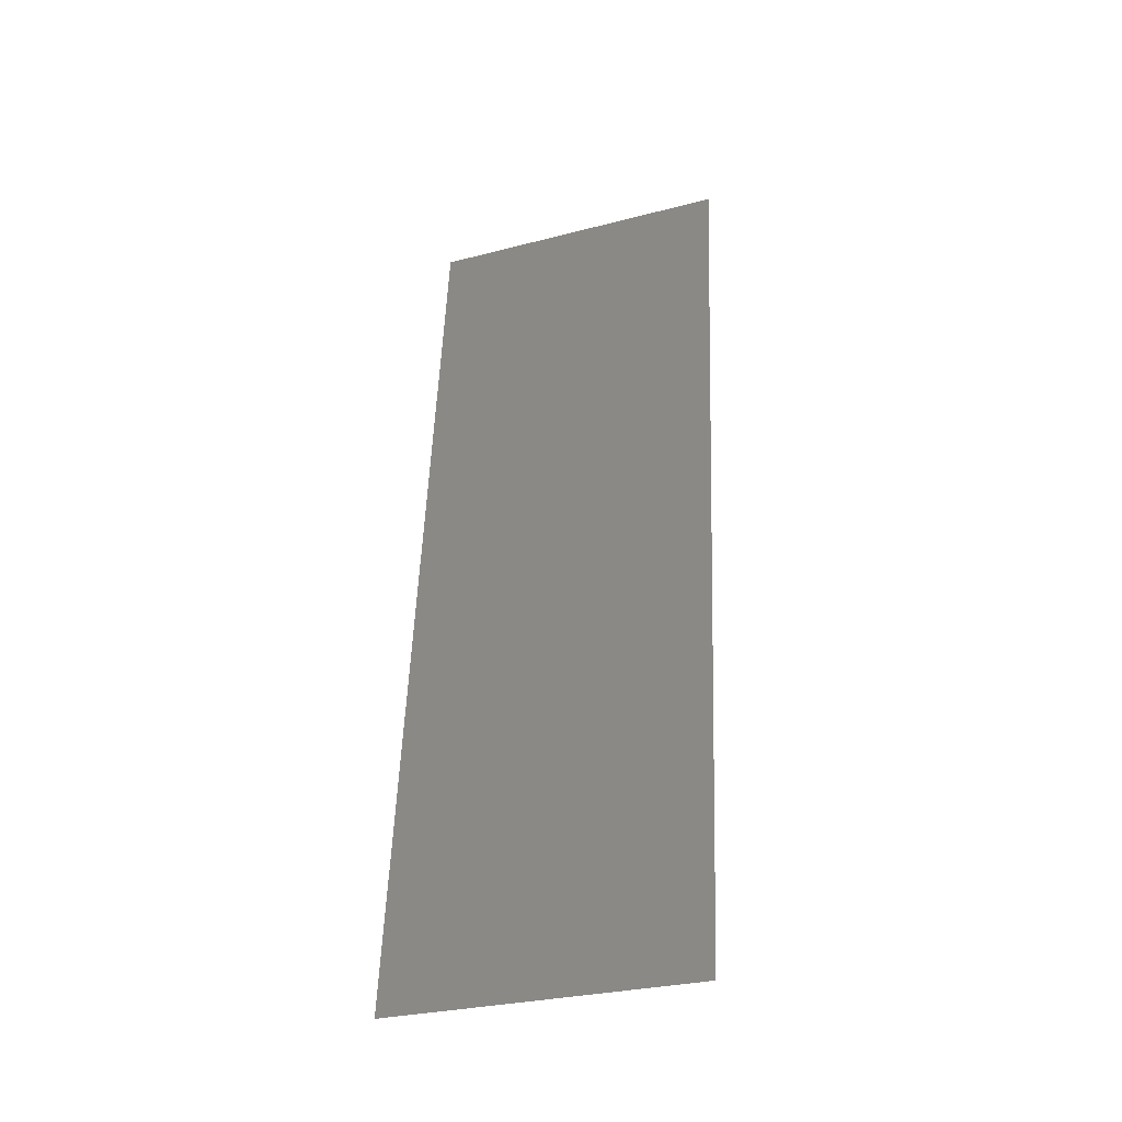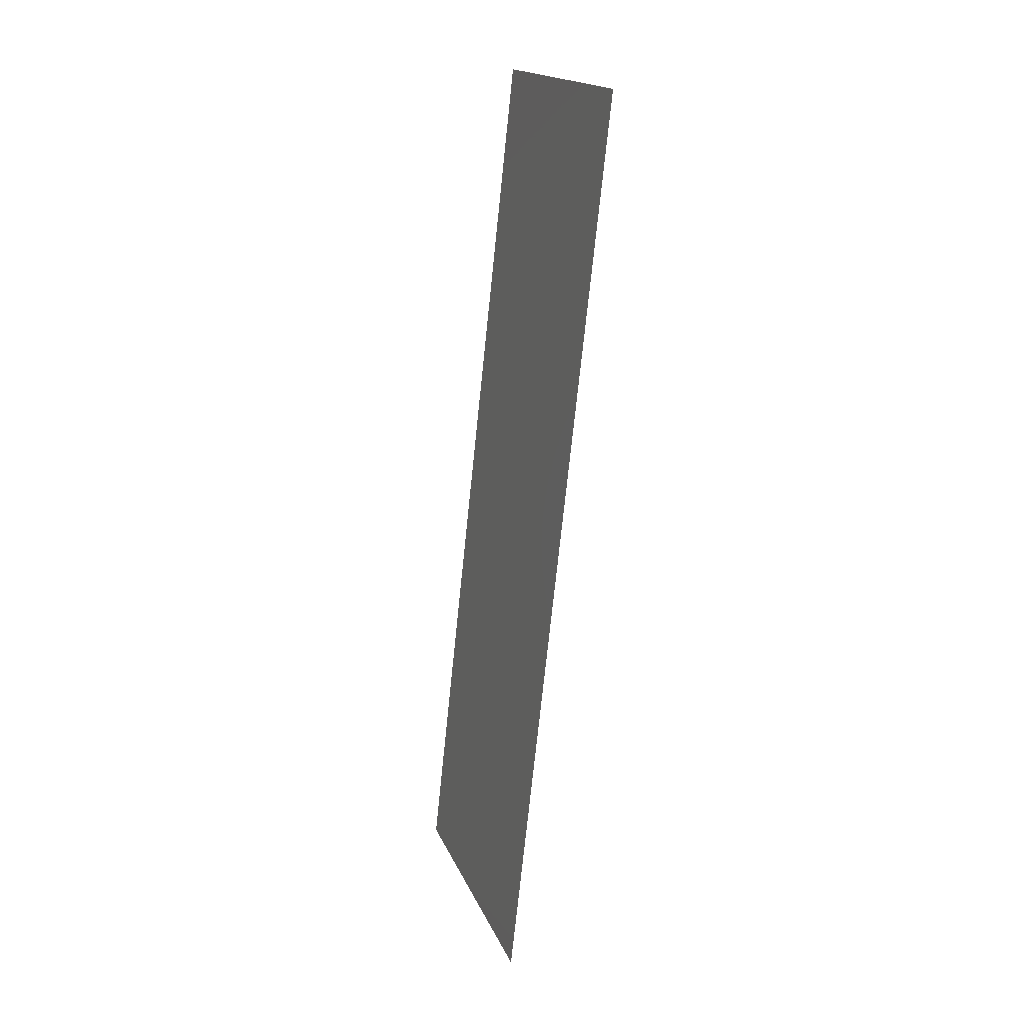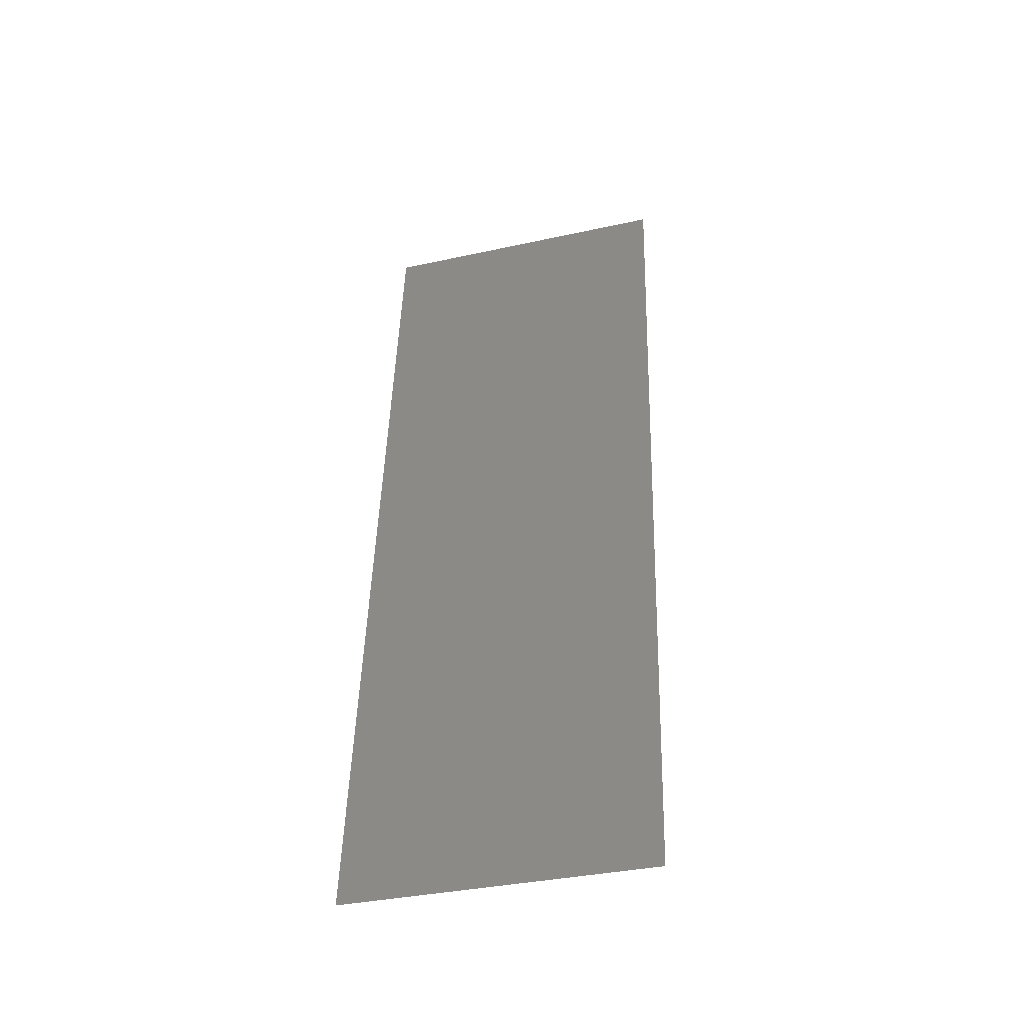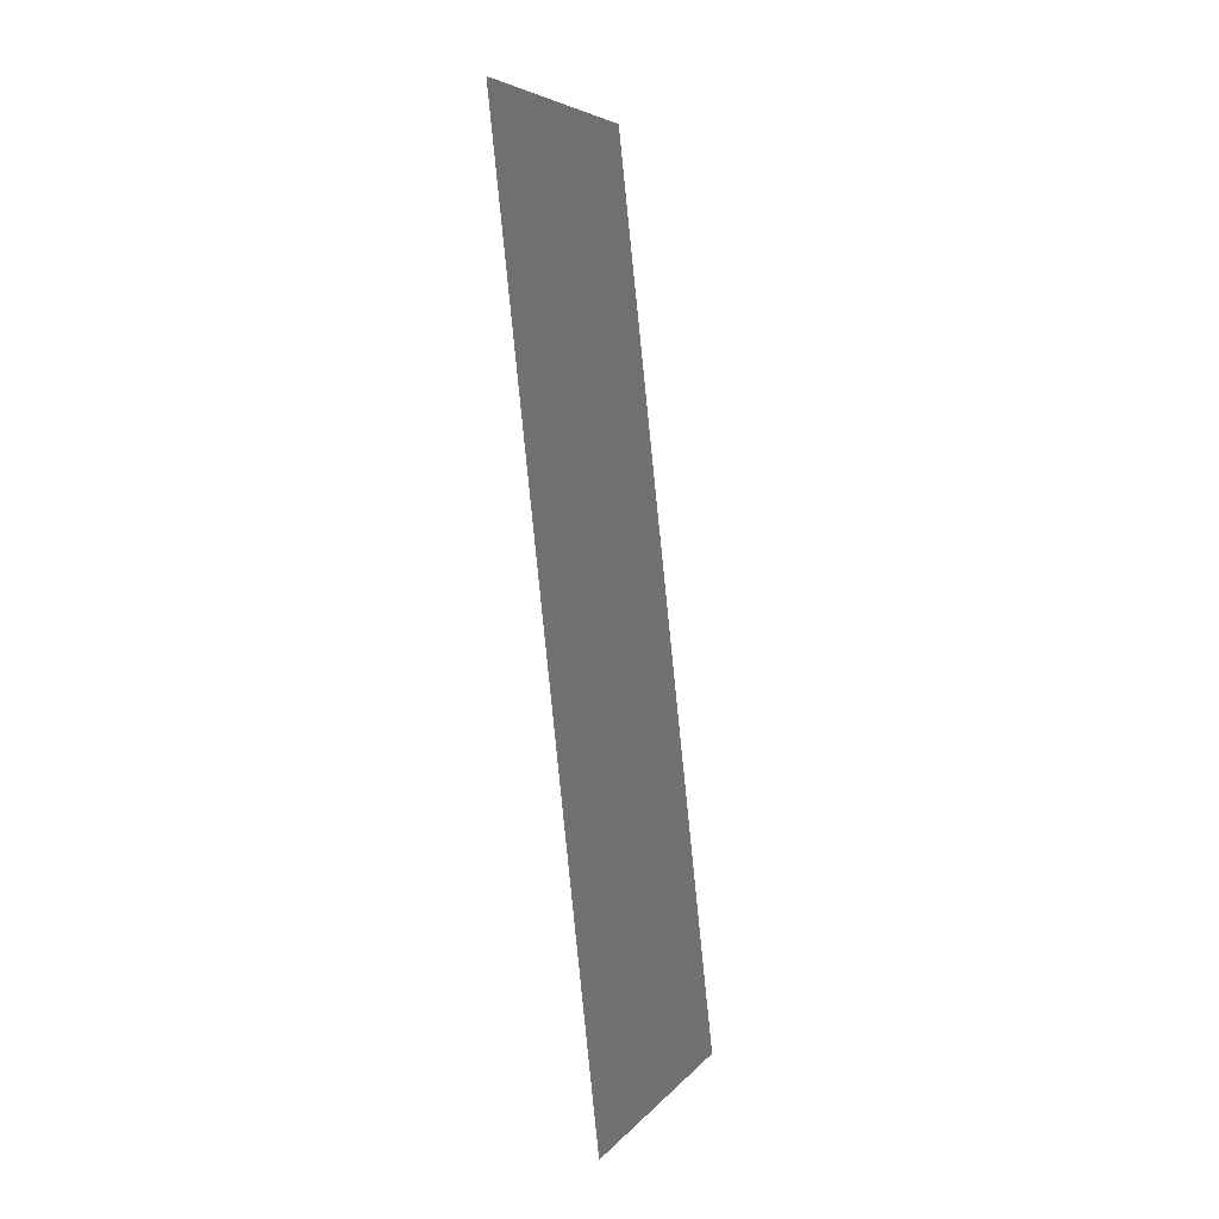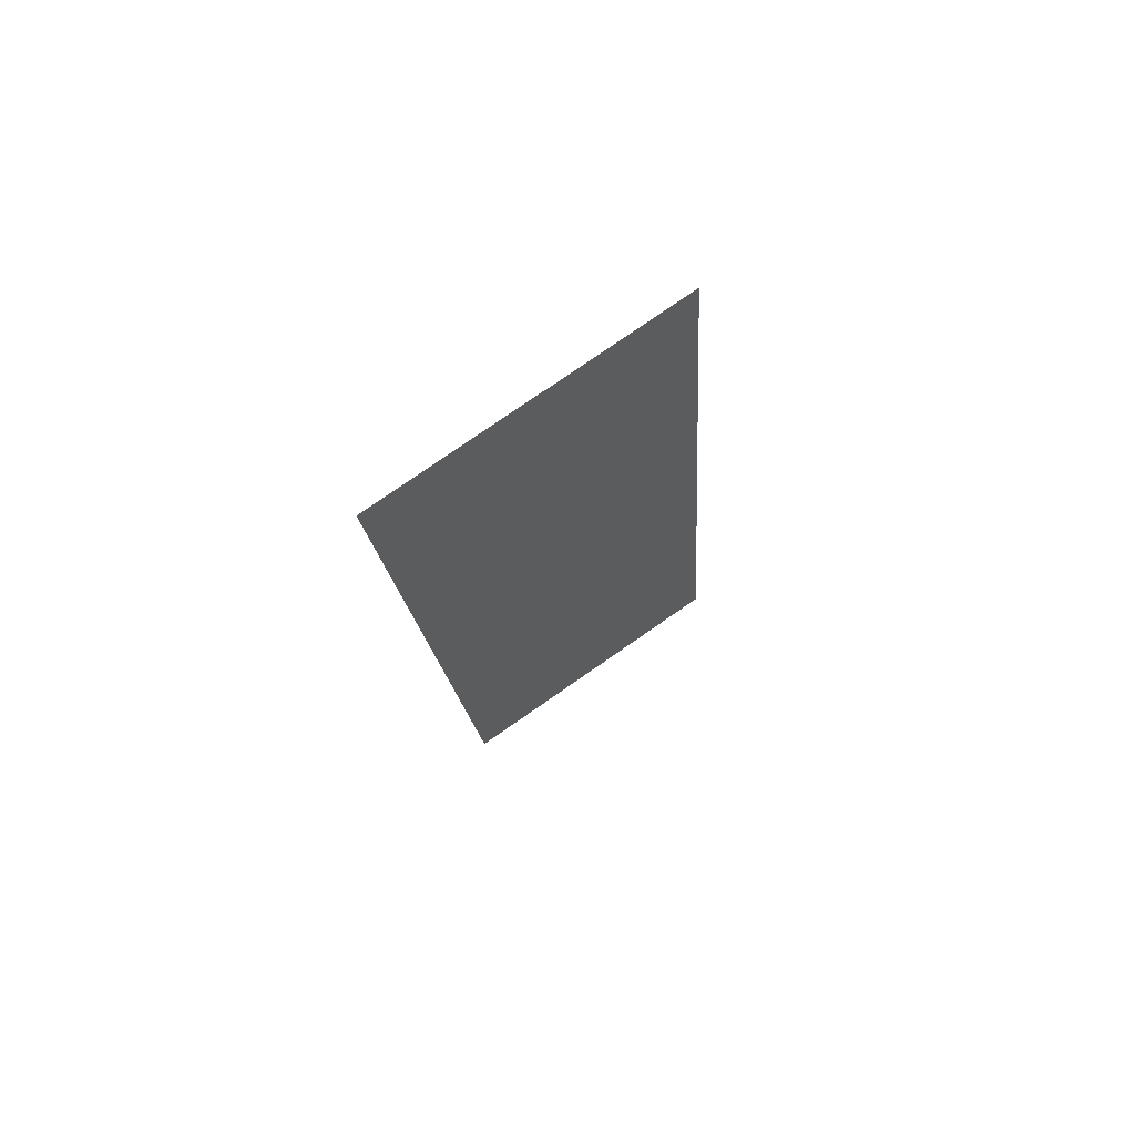
<metadata>
{"format":"stl","ext":"stl","renderer":"f3d","projection":"perspective","resolution":1024,"background":"white","views":[{"elev":-29.8,"azim":-69.2,"up":"+Y"},{"elev":17.8,"azim":-17.4,"up":"+Y"},{"elev":-36.4,"azim":-74.1,"up":"+Y"},{"elev":5.6,"azim":-159.1,"up":"+Y"},{"elev":79.3,"azim":-124.6,"up":"+Y"}]}
</metadata>
<code>
# stl→obj: 19 verts, 22 faces
v 0.009283 0.01174 0
v 0.008962 0.008806 0.01151
v 0.008 0 0
v 0.01313 0.04696 0.02
v 0.01345 0.0499 0.008487
v 0.01441 0.0587 0.02
v 0.01441 0.0587 0.01
v 0.01441 0.0587 0
v 0.008 0 0.01
v 0.008 0 0.02
v 0.009283 0.01174 0.02
v 0.01313 0.04696 0
v 0.01057 0.02348 0
v 0.009978 0.0181 0.01025
v 0.01185 0.03522 0
v 0.01121 0.02935 0.01
v 0.01185 0.03522 0.02
v 0.01244 0.0406 0.009748
v 0.01057 0.02348 0.02
f 1 2 3
f 4 5 6
f 7 5 8
f 9 2 10
f 10 2 11
f 8 5 12
f 13 14 1
f 15 16 13
f 16 14 13
f 17 18 4
f 19 16 17
f 11 14 19
f 19 14 16
f 12 18 15
f 16 18 17
f 15 18 16
f 14 2 1
f 18 5 4
f 12 5 18
f 11 2 14
f 3 2 9
f 6 5 7

</code>
